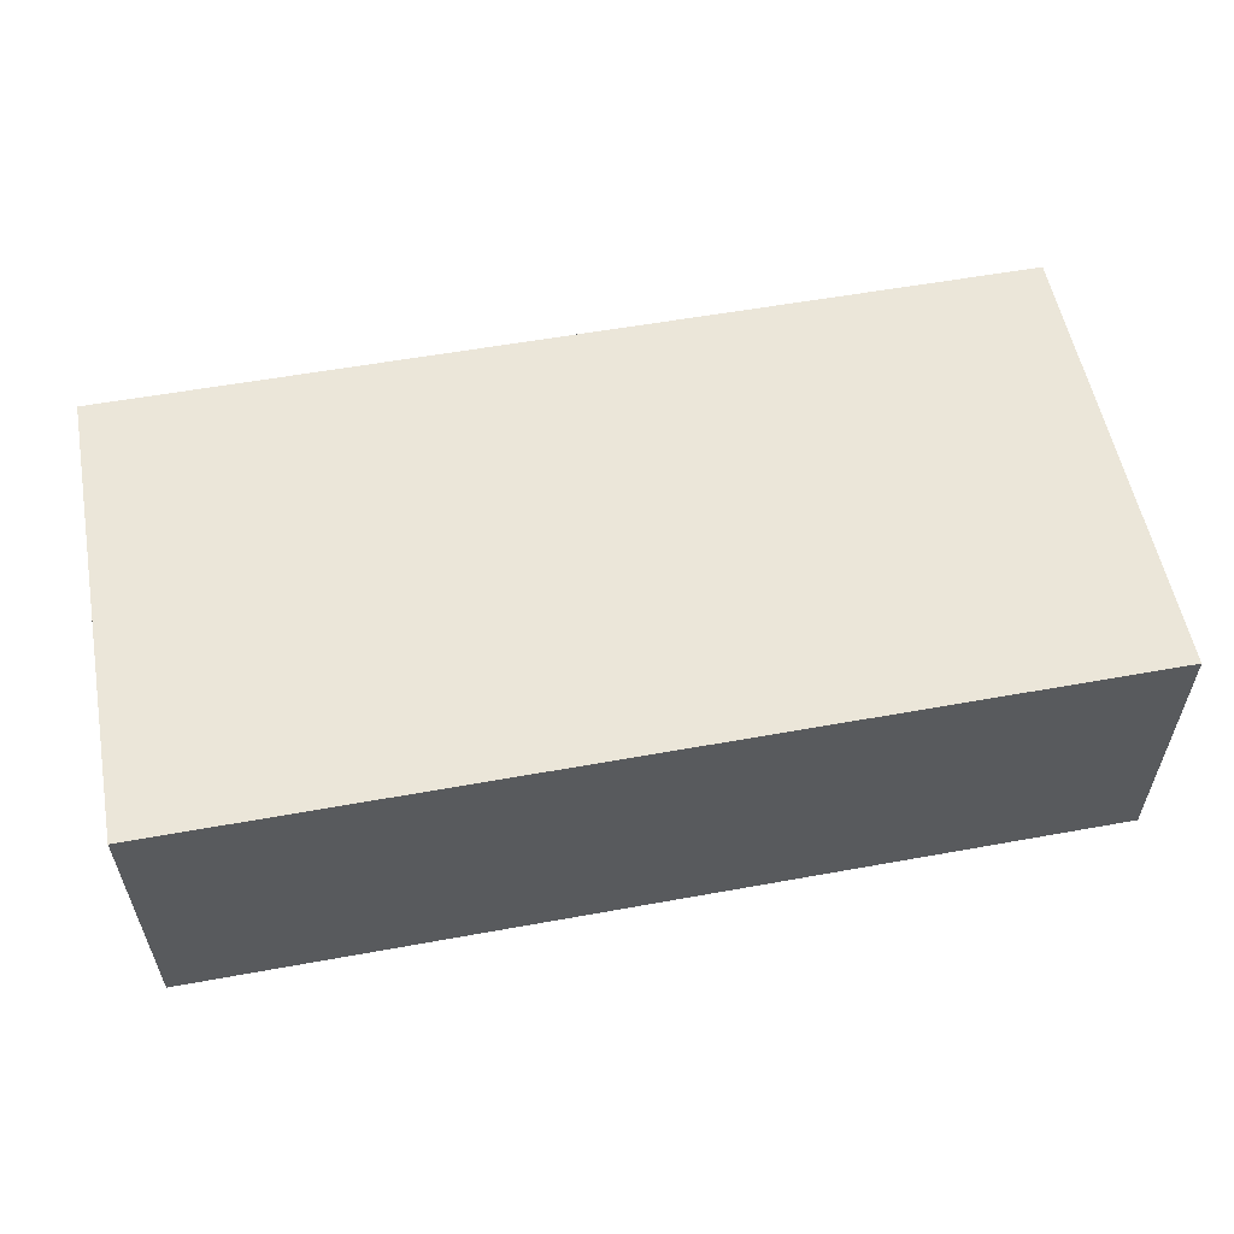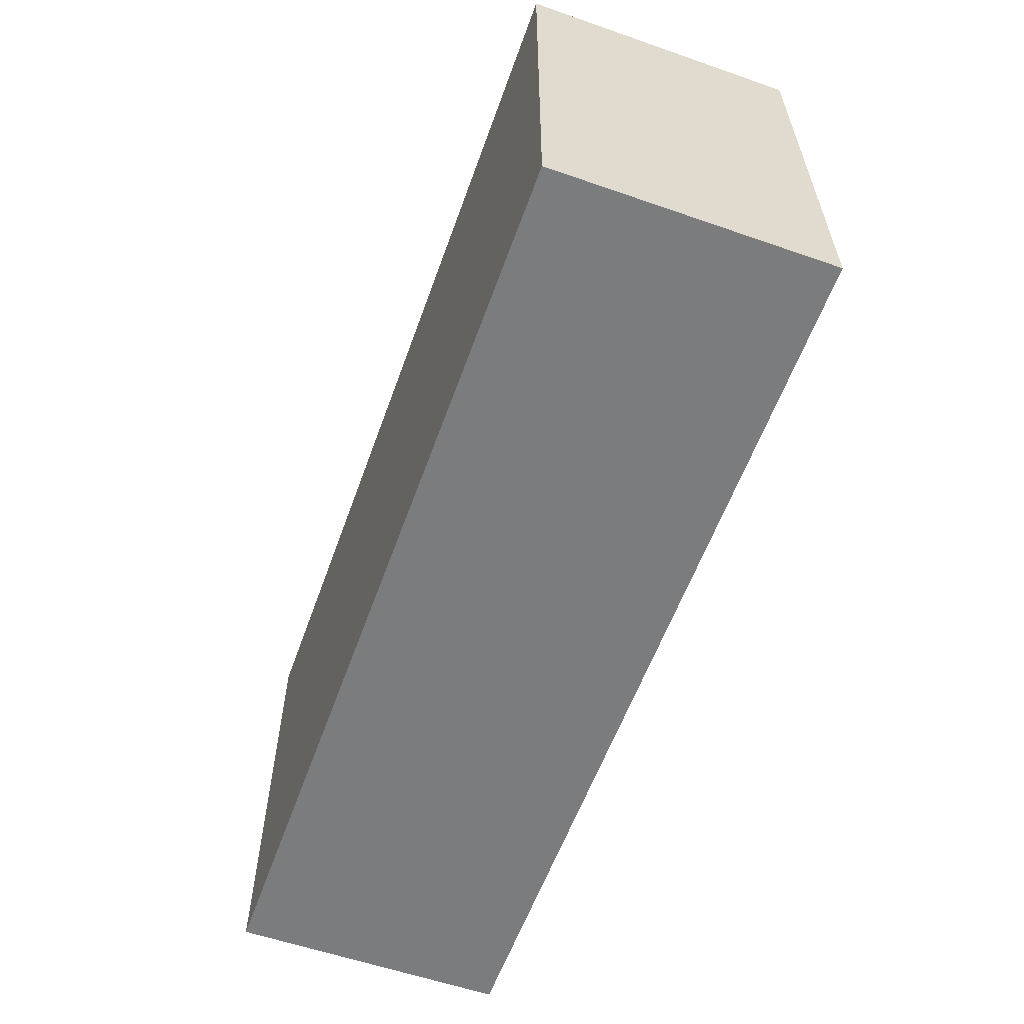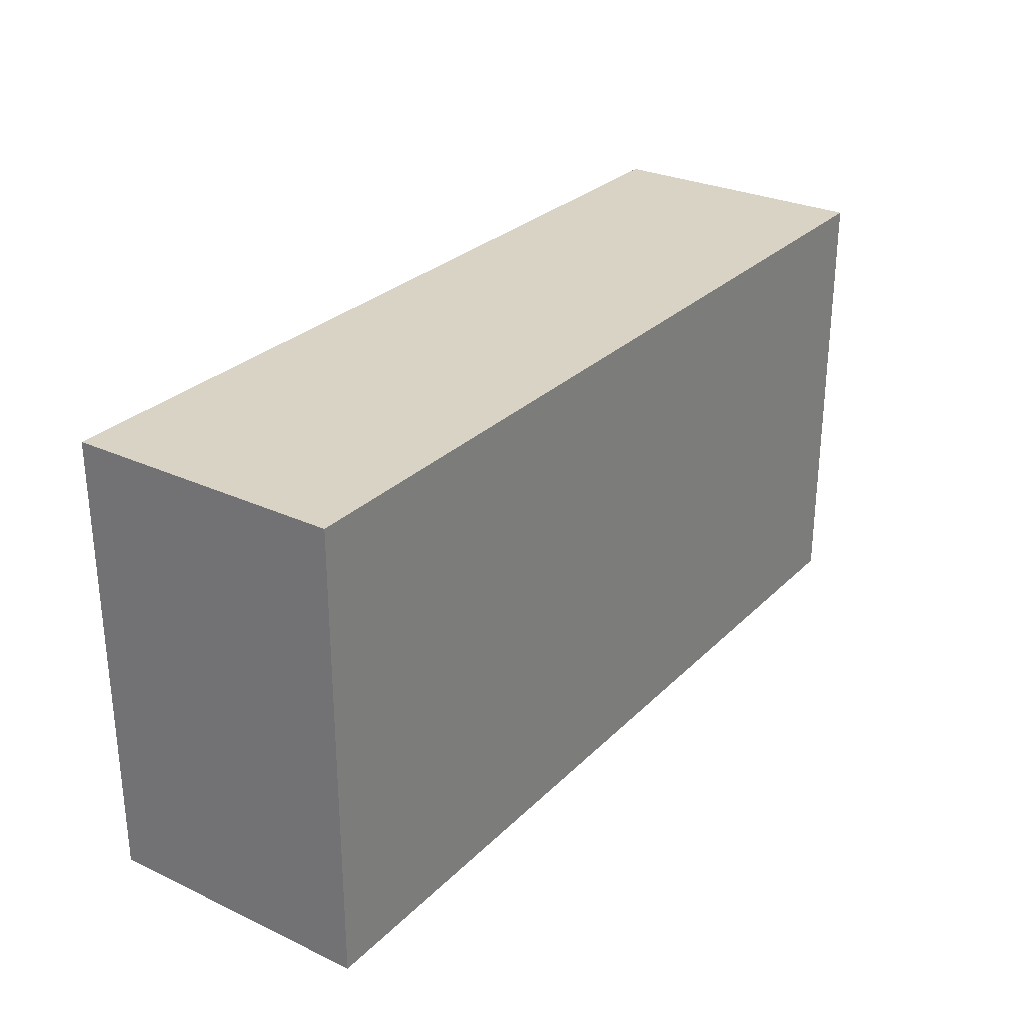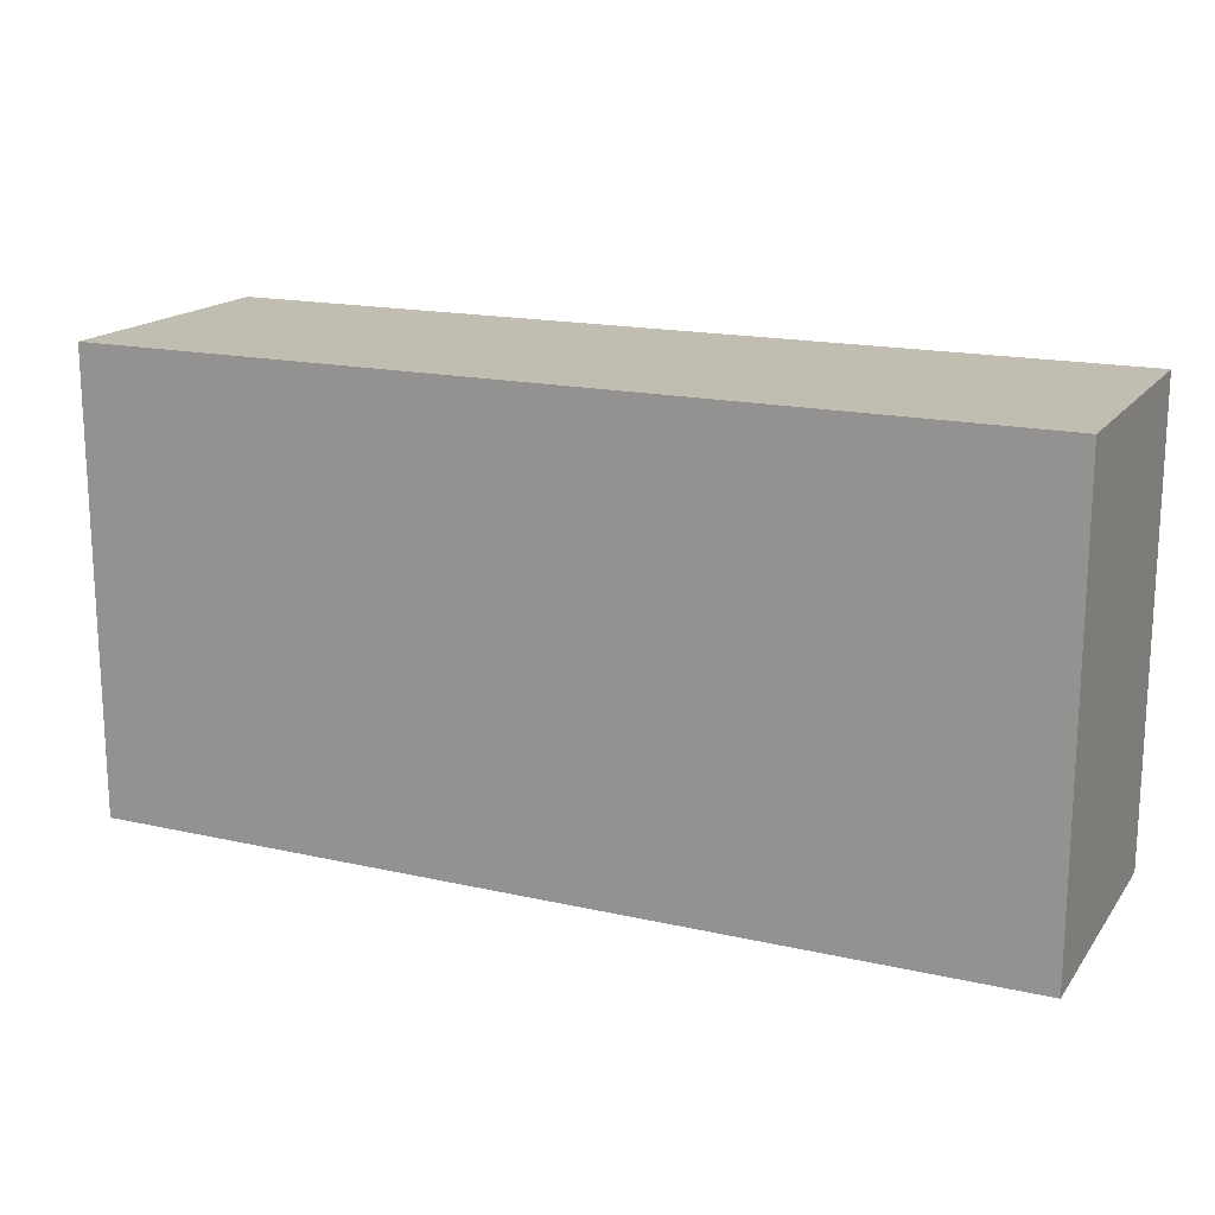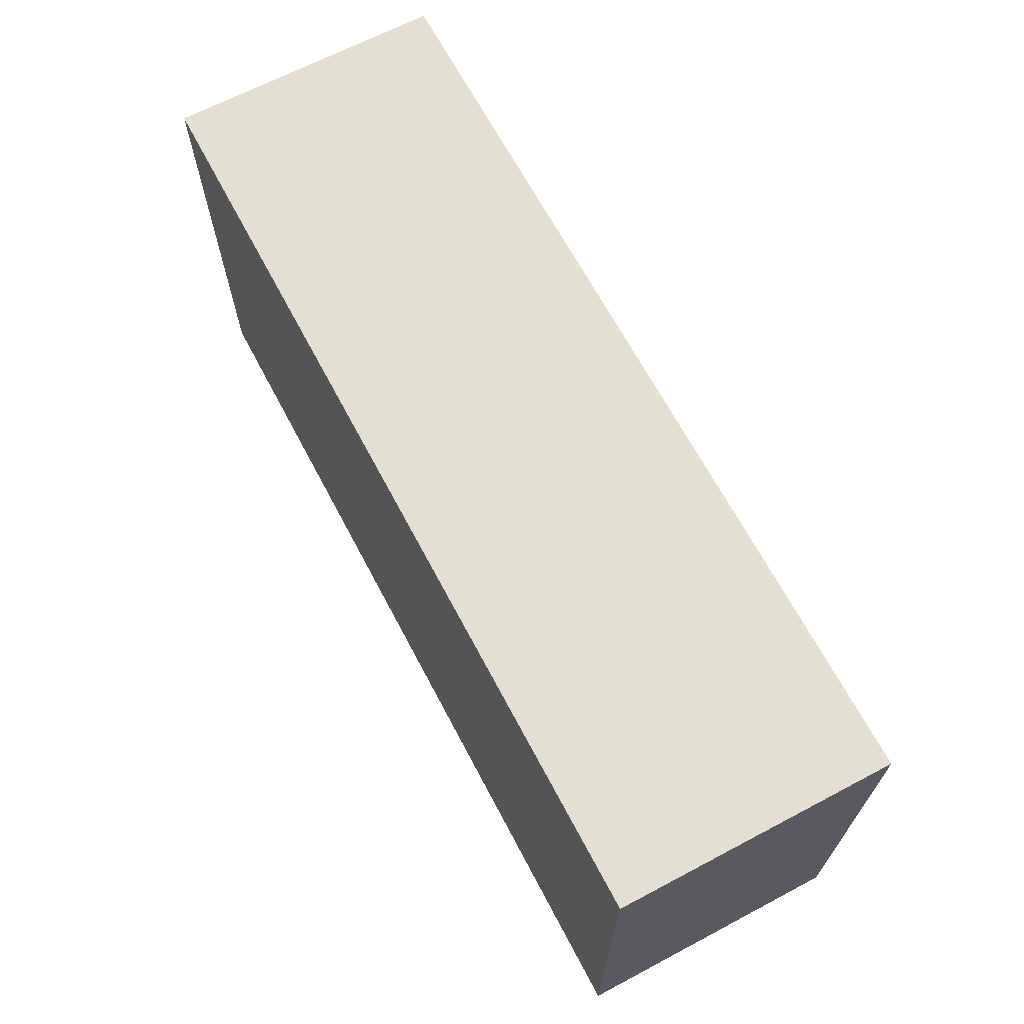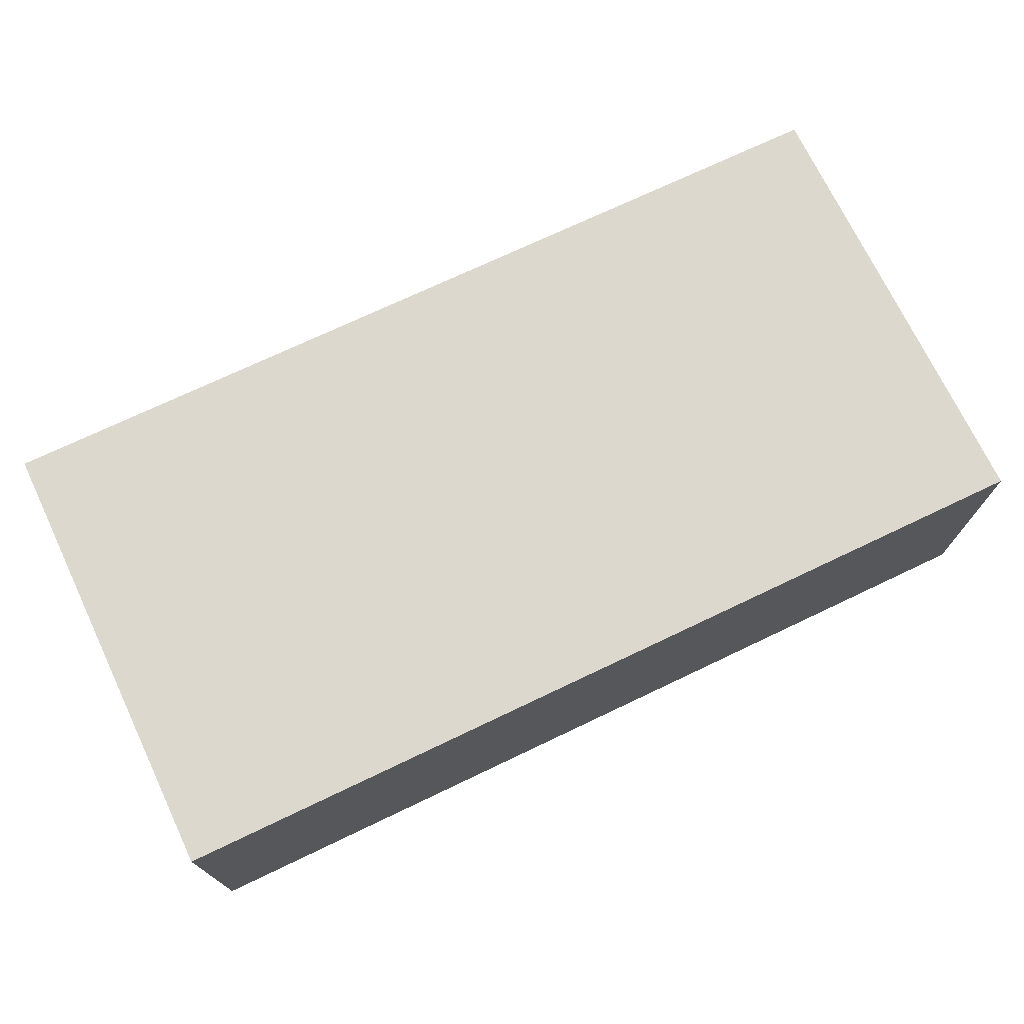
<metadata>
{"format":"obj","ext":"obj","renderer":"f3d","projection":"perspective","resolution":1024,"background":"white","views":[{"elev":56.2,"azim":169.2,"up":"+Y"},{"elev":-58.6,"azim":70.3,"up":"+Z"},{"elev":28.3,"azim":-55.0,"up":"+Z"},{"elev":16.9,"azim":-155.5,"up":"+Z"},{"elev":66.8,"azim":62.1,"up":"+Z"},{"elev":72.4,"azim":-25.5,"up":"+Y"}]}
</metadata>
<code>
g pb_Mesh103794
v -0 0.9998 -2.5
v -5 0.9998 -2.5
v -0 2.5 -2.5
v -5 2.5 -2.5
v -5 0.9998 -2.5
v -5 0.9995 -5
v -5 2.5 -2.5
v -5 2.5 -5
v -5 0.9995 -5
v -0 0.9995 -5
v -5 2.5 -5
v -0 2.5 -5
v -0 0.9995 -5
v -0 0.9998 -2.5
v -0 2.5 -5
v -0 2.5 -2.5
v -0 2.5 -2.5
v -5 2.5 -2.5
v -0 2.5 -5
v -5 2.5 -5
v -0 0.9995 -5
v -5 0.9995 -5
v -0 0.9998 -2.5
v -5 0.9998 -2.5
g pb_Mesh103794_0
f 3 2 1
f 3 4 2
f 7 6 5
f 7 8 6
f 11 10 9
f 11 12 10
f 15 14 13
f 15 16 14
f 19 18 17
f 19 20 18
f 23 22 21
f 23 24 22

</code>
